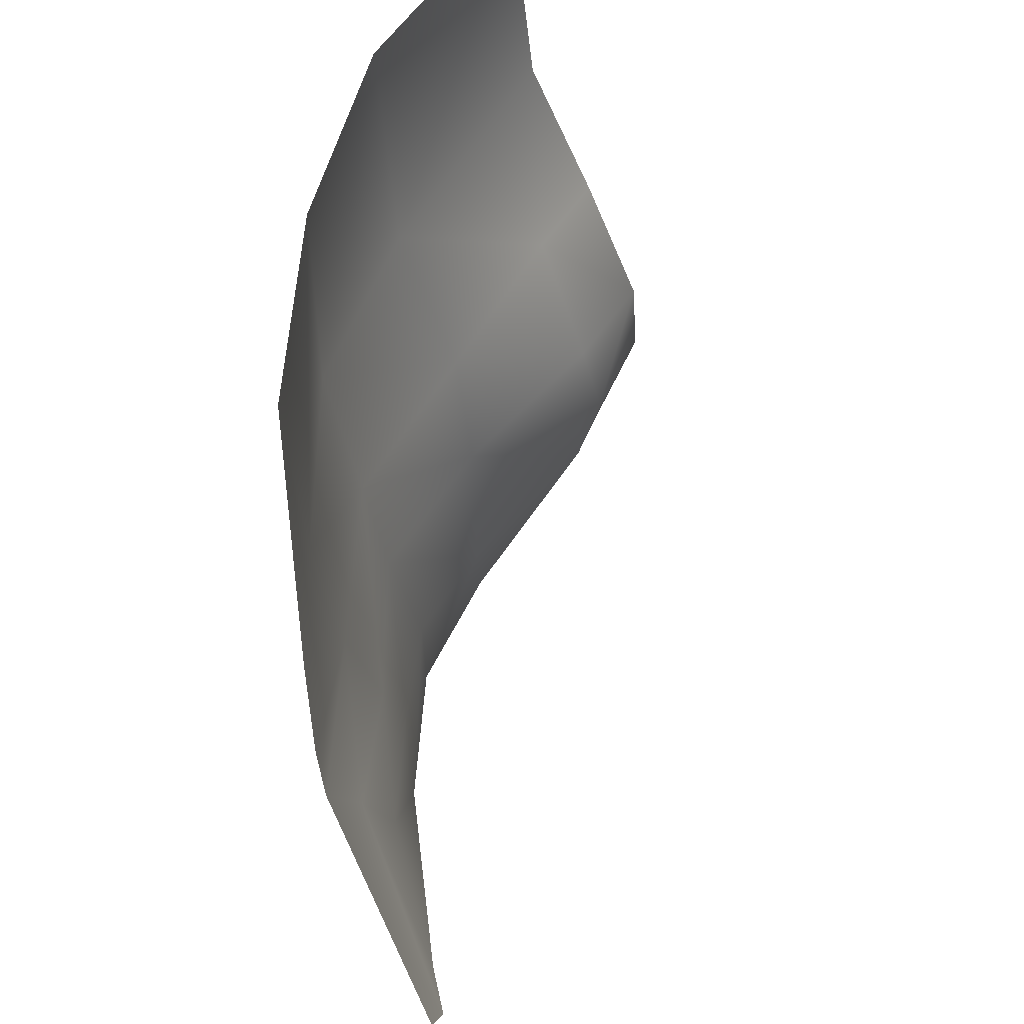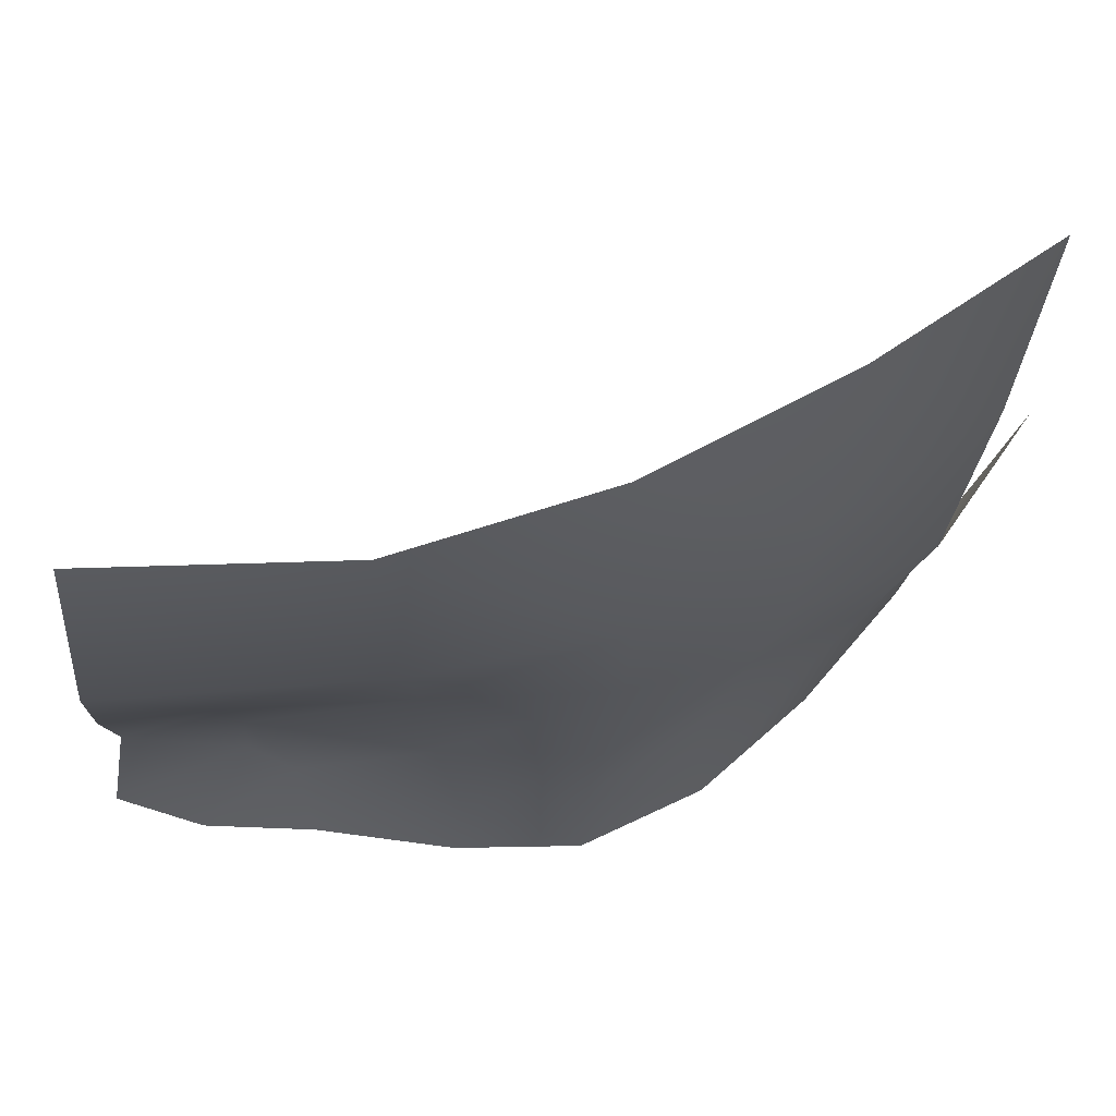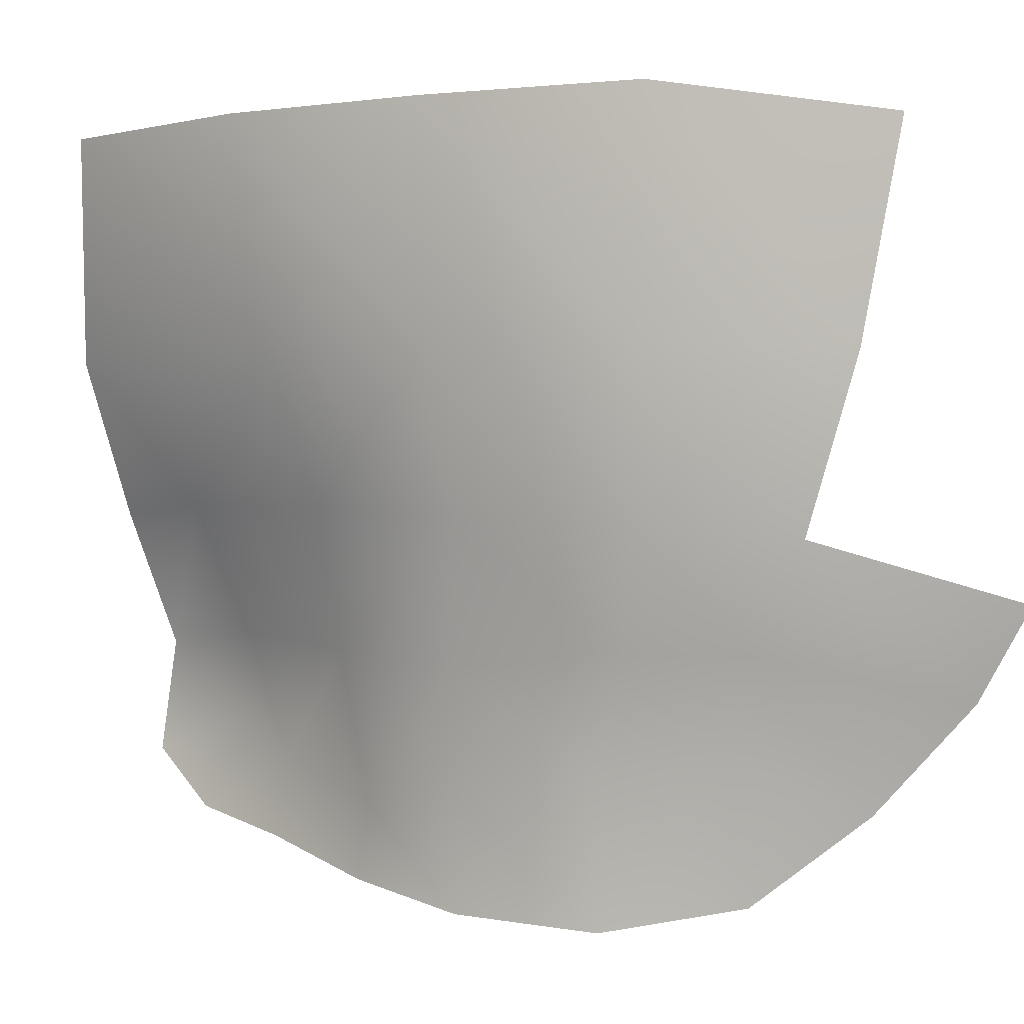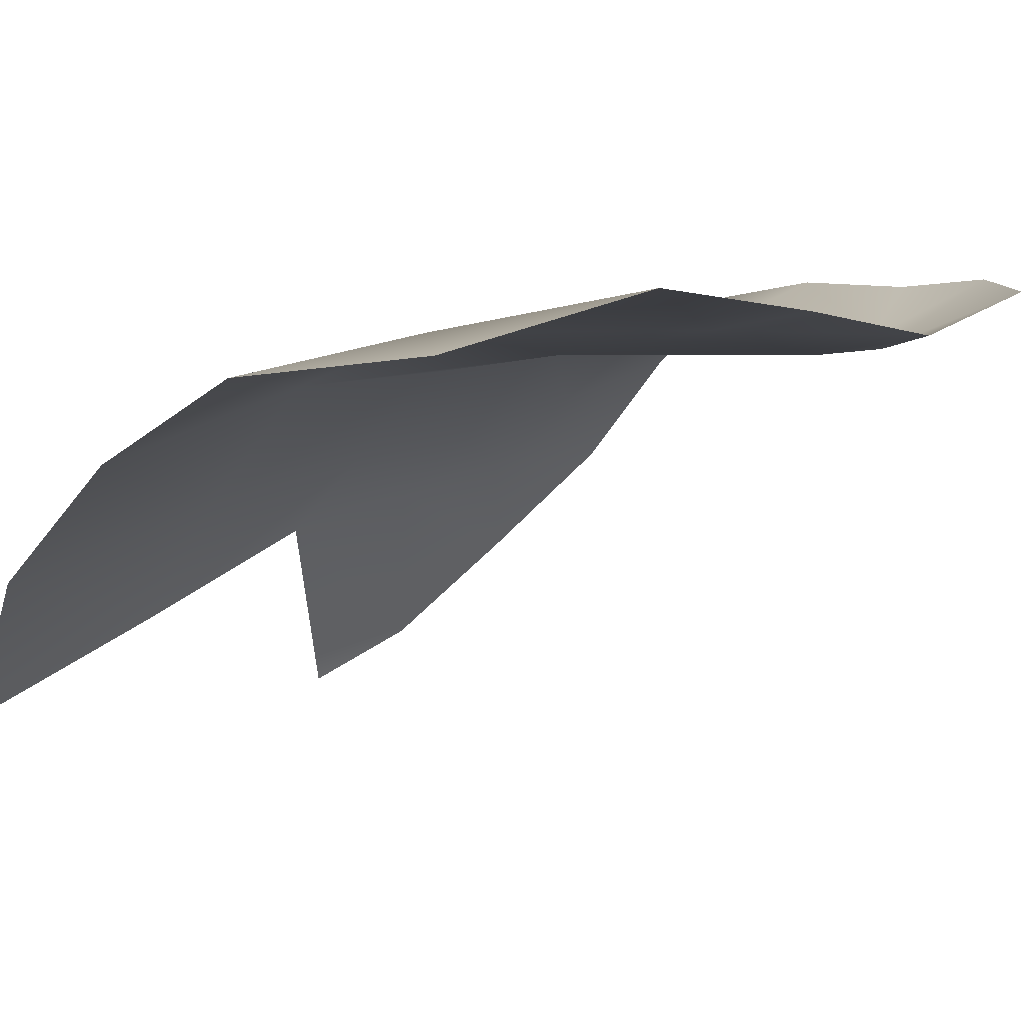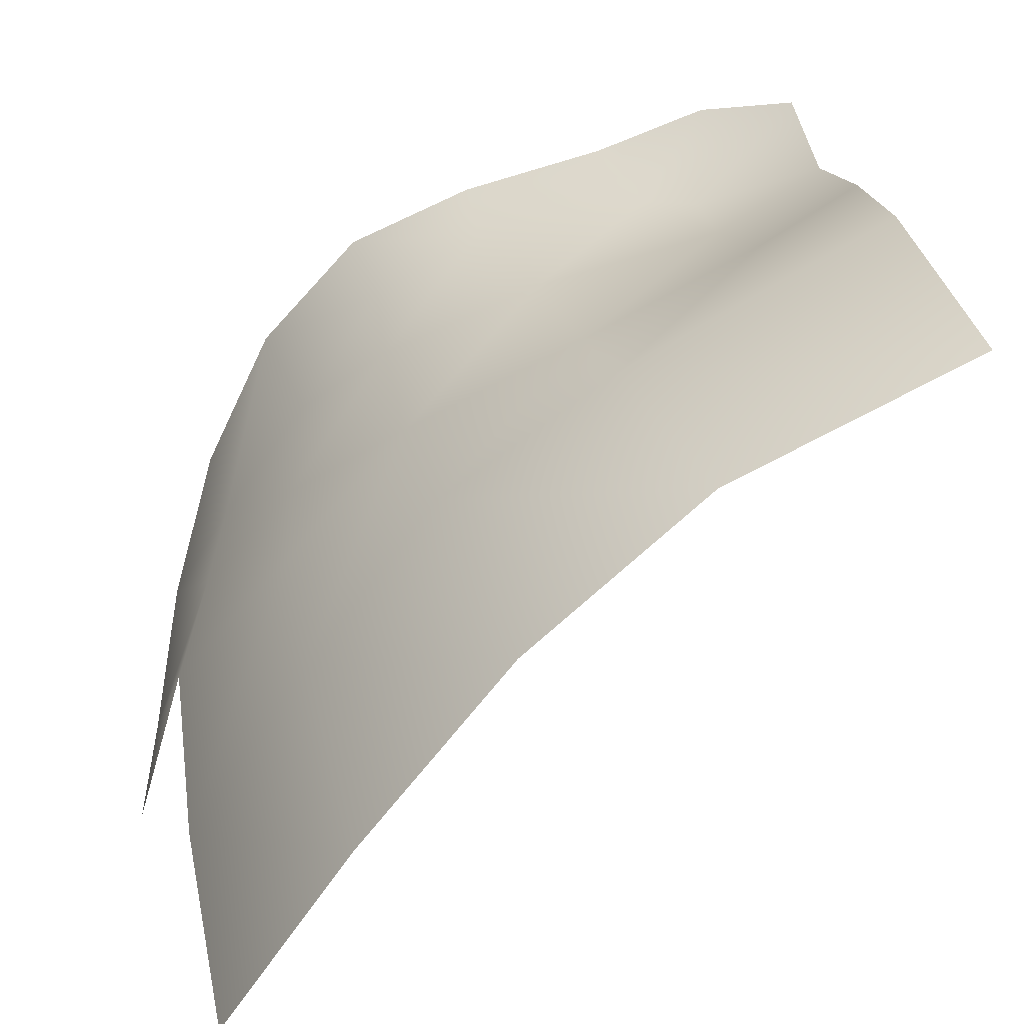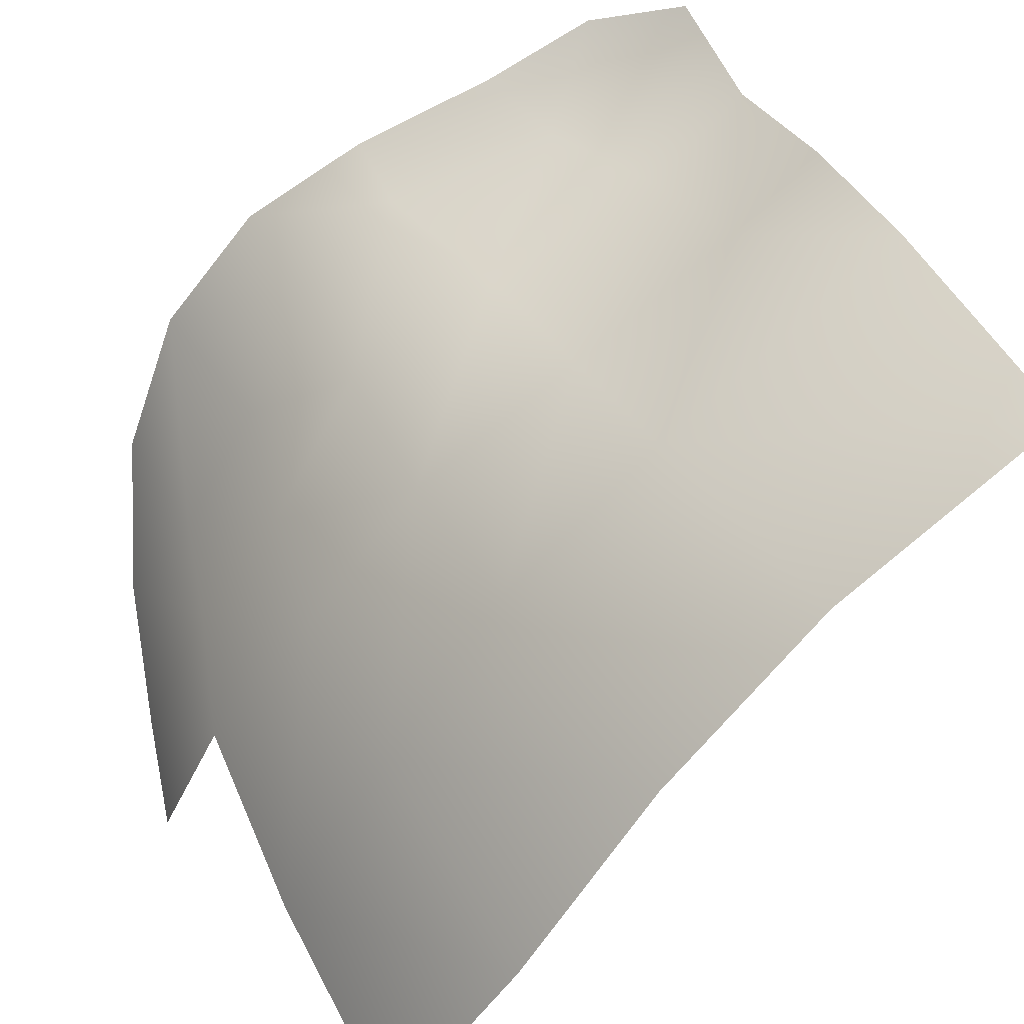
<metadata>
{"format":"obj","ext":"obj","renderer":"f3d","projection":"perspective","resolution":1024,"background":"white","views":[{"elev":55.9,"azim":142.7,"up":"+Y"},{"elev":57.7,"azim":19.1,"up":"+Y"},{"elev":1.4,"azim":64.5,"up":"+Y"},{"elev":26.6,"azim":-137.4,"up":"+Z"},{"elev":35.7,"azim":163.3,"up":"+Z"},{"elev":54.1,"azim":146.9,"up":"+Z"}]}
</metadata>
<code>
g Eye_R
v 0.06828 1.708 0.07054
v 0.06683 1.686 0.07089
v 0.07757 1.685 0.05461
v 0.07929 1.705 0.0514
v 0.06479 1.67 0.07003
v 0.07502 1.669 0.05849
v 0.05504 1.708 0.08576
v 0.05532 1.686 0.0854
v 0.05407 1.671 0.08226
v 0.07021 1.659 0.06063
v 0.06181 1.659 0.06907
v 0.06641 1.649 0.06133
v 0.0582 1.648 0.0709
v 0.05226 1.657 0.08148
v 0.0582 1.648 0.0709
v 0.04991 1.645 0.07974
v 0.05858 1.633 0.06987
v 0.04962 1.635 0.07985
v 0.03956 1.644 0.08413
v 0.03819 1.658 0.08644
v 0.04962 1.635 0.07985
v 0.03866 1.636 0.08489
v 0.02407 1.646 0.08661
v 0.02624 1.639 0.08859
v 0.03819 1.658 0.08644
v 0.02142 1.659 0.08954
v 0.03828 1.671 0.08869
v 0.02247 1.671 0.09541
v 0.04011 1.686 0.09465
v 0.05407 1.671 0.08226
v 0.03828 1.671 0.08869
v 0.05532 1.686 0.0854
v 0.04011 1.686 0.09465
v 0.0397 1.707 0.09775
v 0.01853 1.707 0.1056
v 0.01667 1.685 0.1047
v 0.0397 1.707 0.09775
v 0.02247 1.671 0.09541
v 0.01339 1.67 0.09924
v 0.01339 1.67 0.09924
v 0.0112 1.657 0.09377
v 0.02142 1.659 0.08954
v 0.02024 1.65 0.08787
v 0.009603 1.646 0.09477
v 0.01664 1.641 0.09244
v 0.02407 1.646 0.08661
v 0.02024 1.65 0.08787
v 0.01664 1.641 0.09244
v 0.02142 1.659 0.08954
v 0.02024 1.65 0.08787
v 0.02407 1.646 0.08661
v 0.01664 1.641 0.09244
v 0.02624 1.639 0.08859
v 0.06545 1.636 0.05827
v 0.06545 1.636 0.05827
v 0.07112 1.644 0.04896
v 0.06641 1.649 0.06133
v 0.07553 1.654 0.04096
v 0.07899 1.663 0.03759
v 0.06641 1.649 0.06133
v 0.05858 1.633 0.06987
f 1 2 3
f 1 3 4
f 3 2 5
f 3 5 6
f 7 2 1
f 7 8 2
f 2 8 9
f 2 9 5
f 10 6 5
f 10 5 11
f 11 5 9
f 11 12 10
f 11 13 12
f 11 9 14
f 15 11 14
f 15 14 16
f 16 17 15
f 16 18 17
f 19 16 14
f 19 14 20
f 19 21 16
f 19 22 21
f 22 19 23
f 22 23 24
f 25 23 19
f 25 26 23
f 26 25 27
f 27 28 26
f 29 28 27
f 30 20 14
f 30 31 20
f 32 31 30
f 32 33 31
f 34 33 32
f 34 32 7
f 35 36 33
f 35 33 37
f 36 38 33
f 36 39 38
f 38 40 41
f 38 41 42
f 43 41 44
f 43 26 41
f 43 44 45
f 46 47 48
f 49 50 46
f 51 52 53
f 54 12 17
f 55 56 57
f 56 10 57
f 56 58 10
f 58 6 10
f 58 59 6
f 60 13 61

</code>
